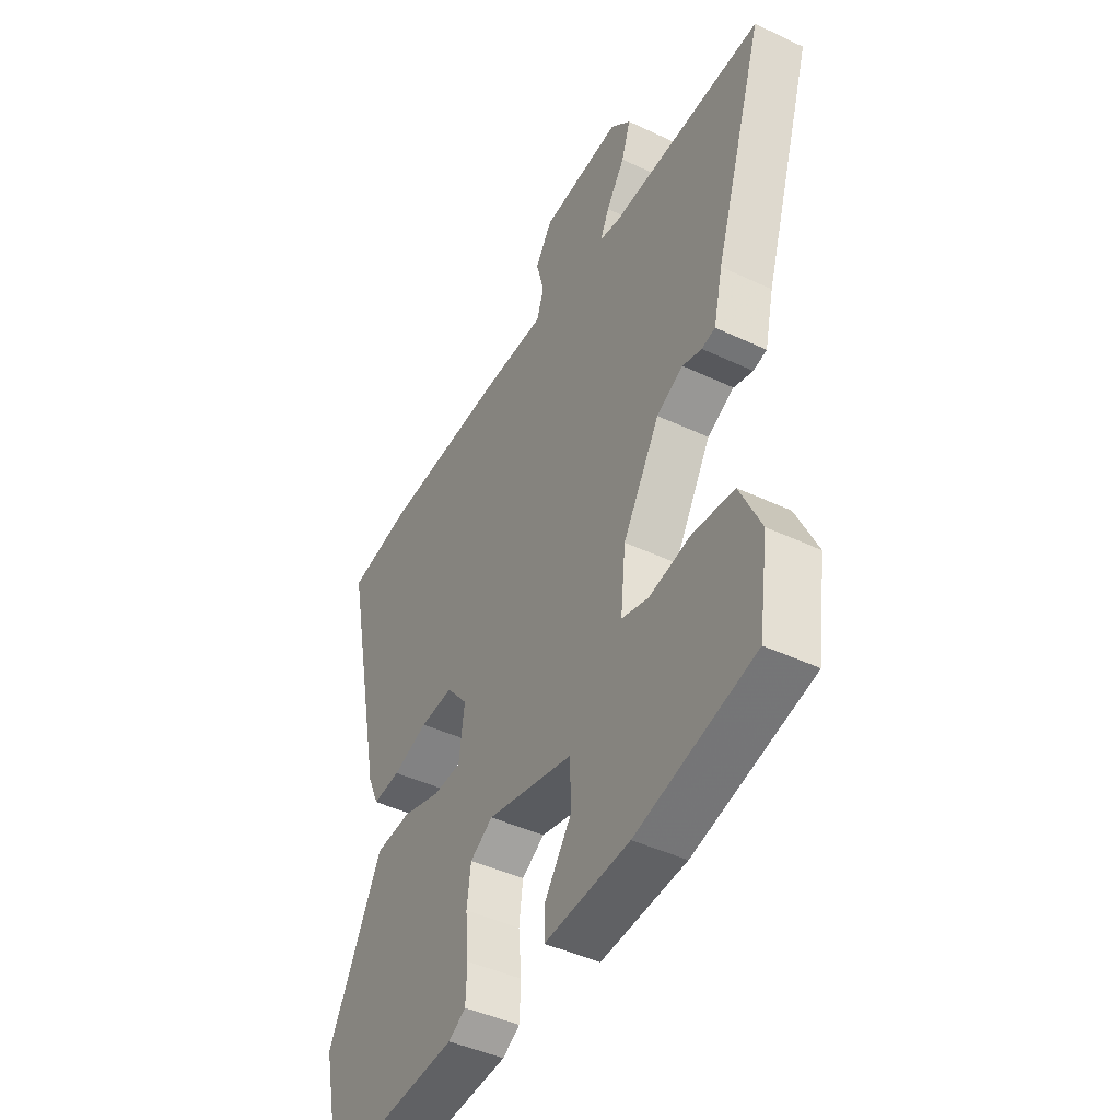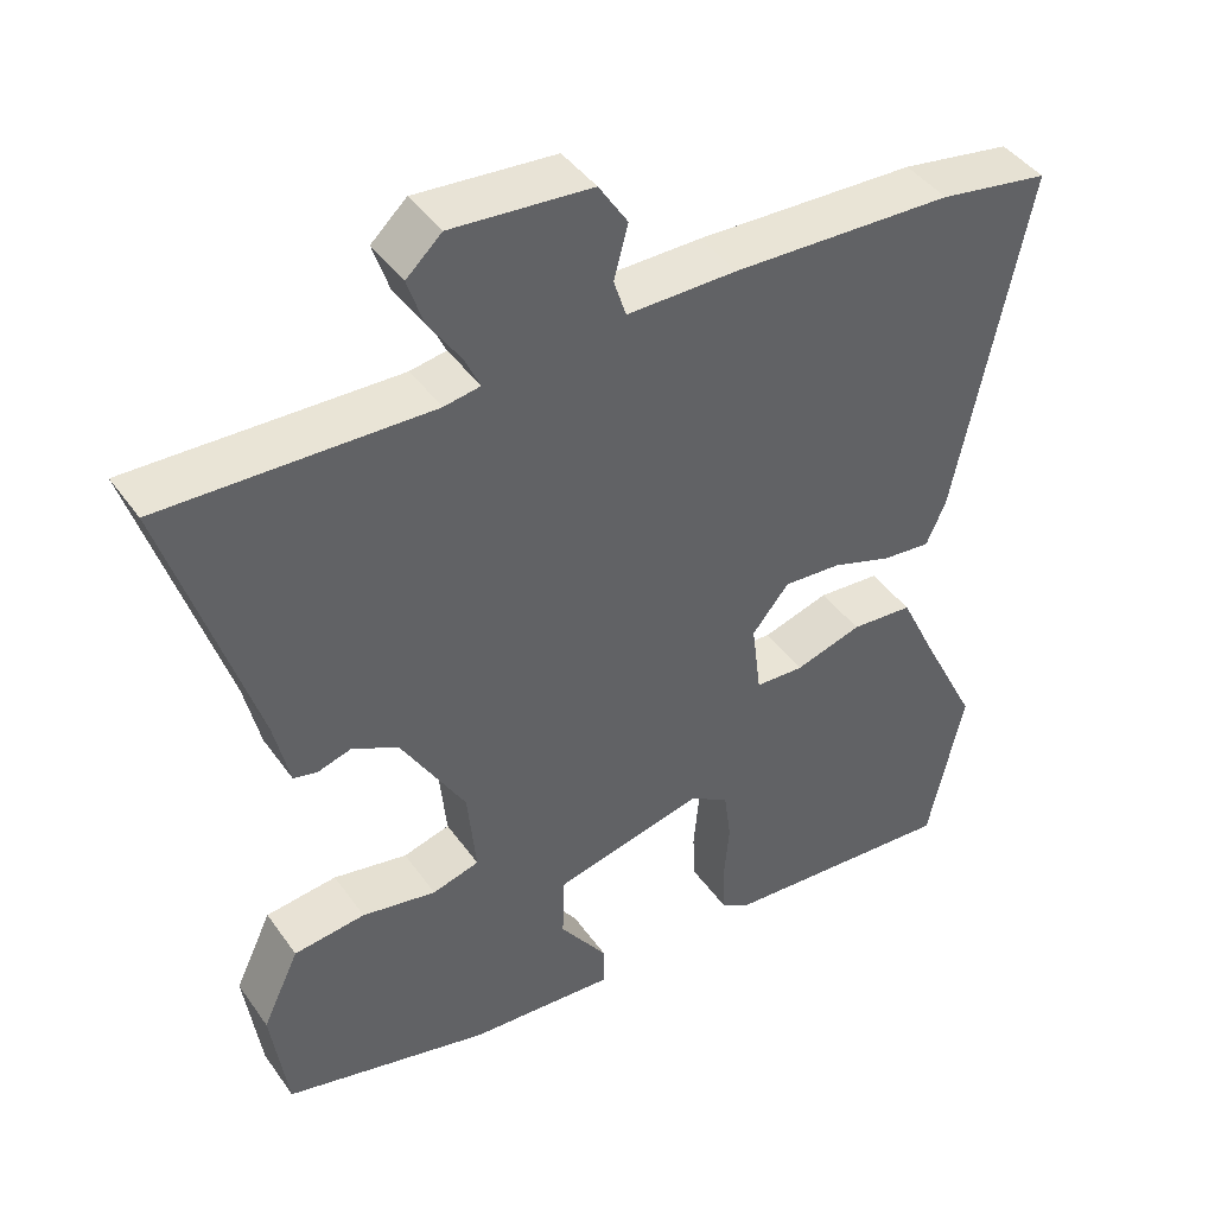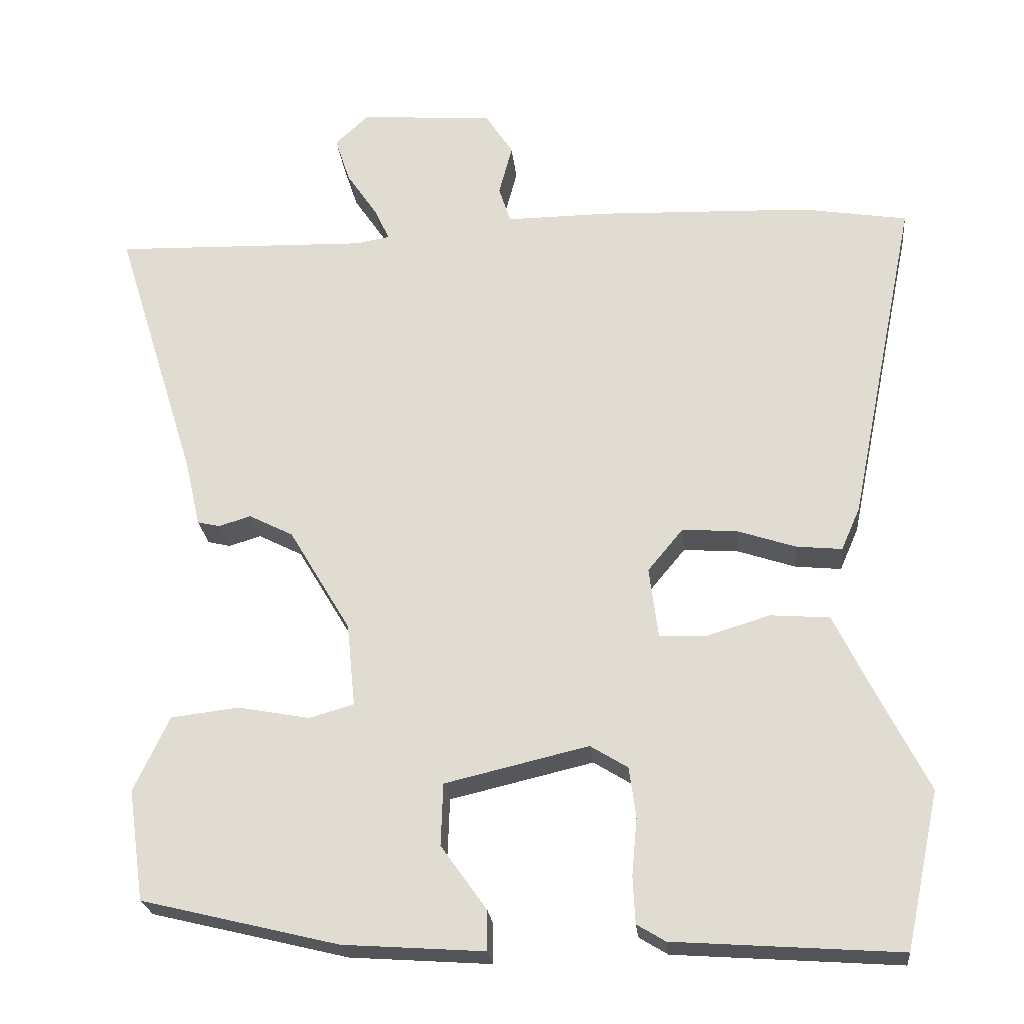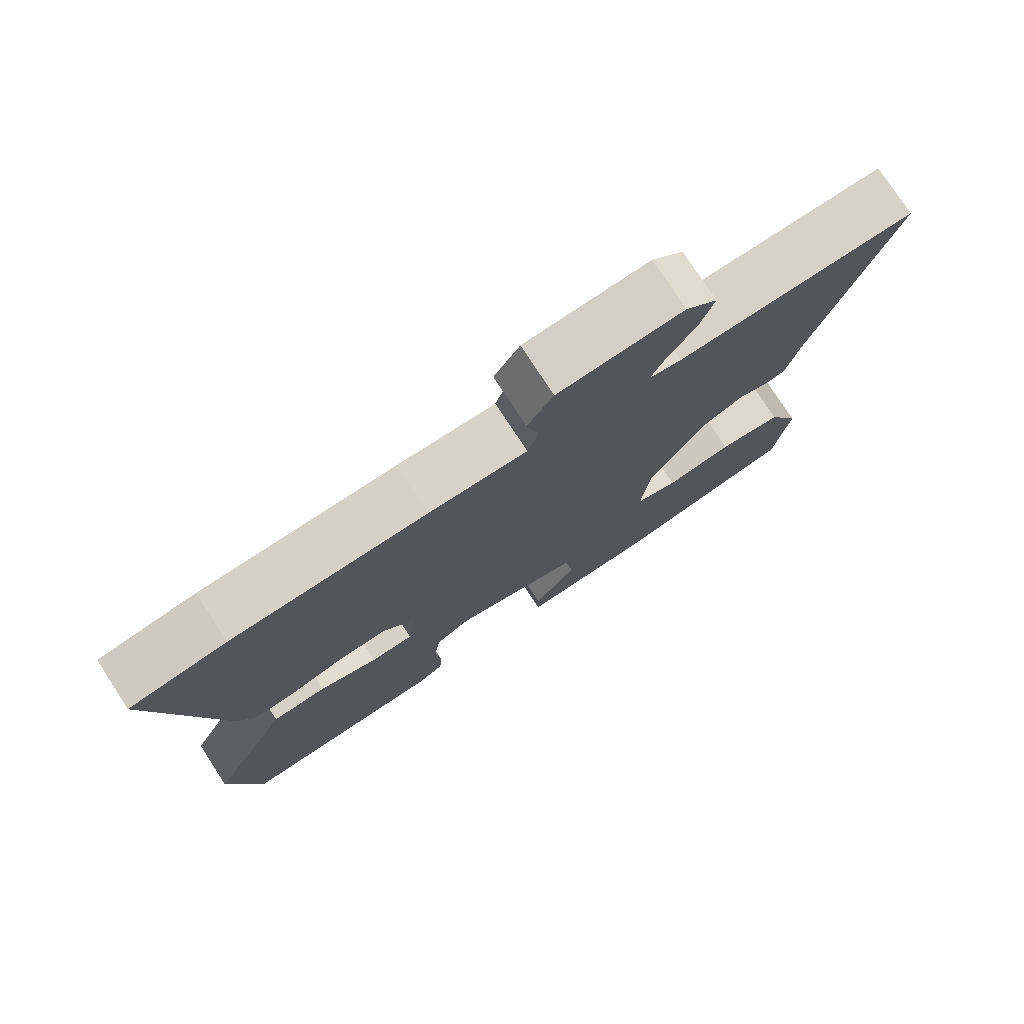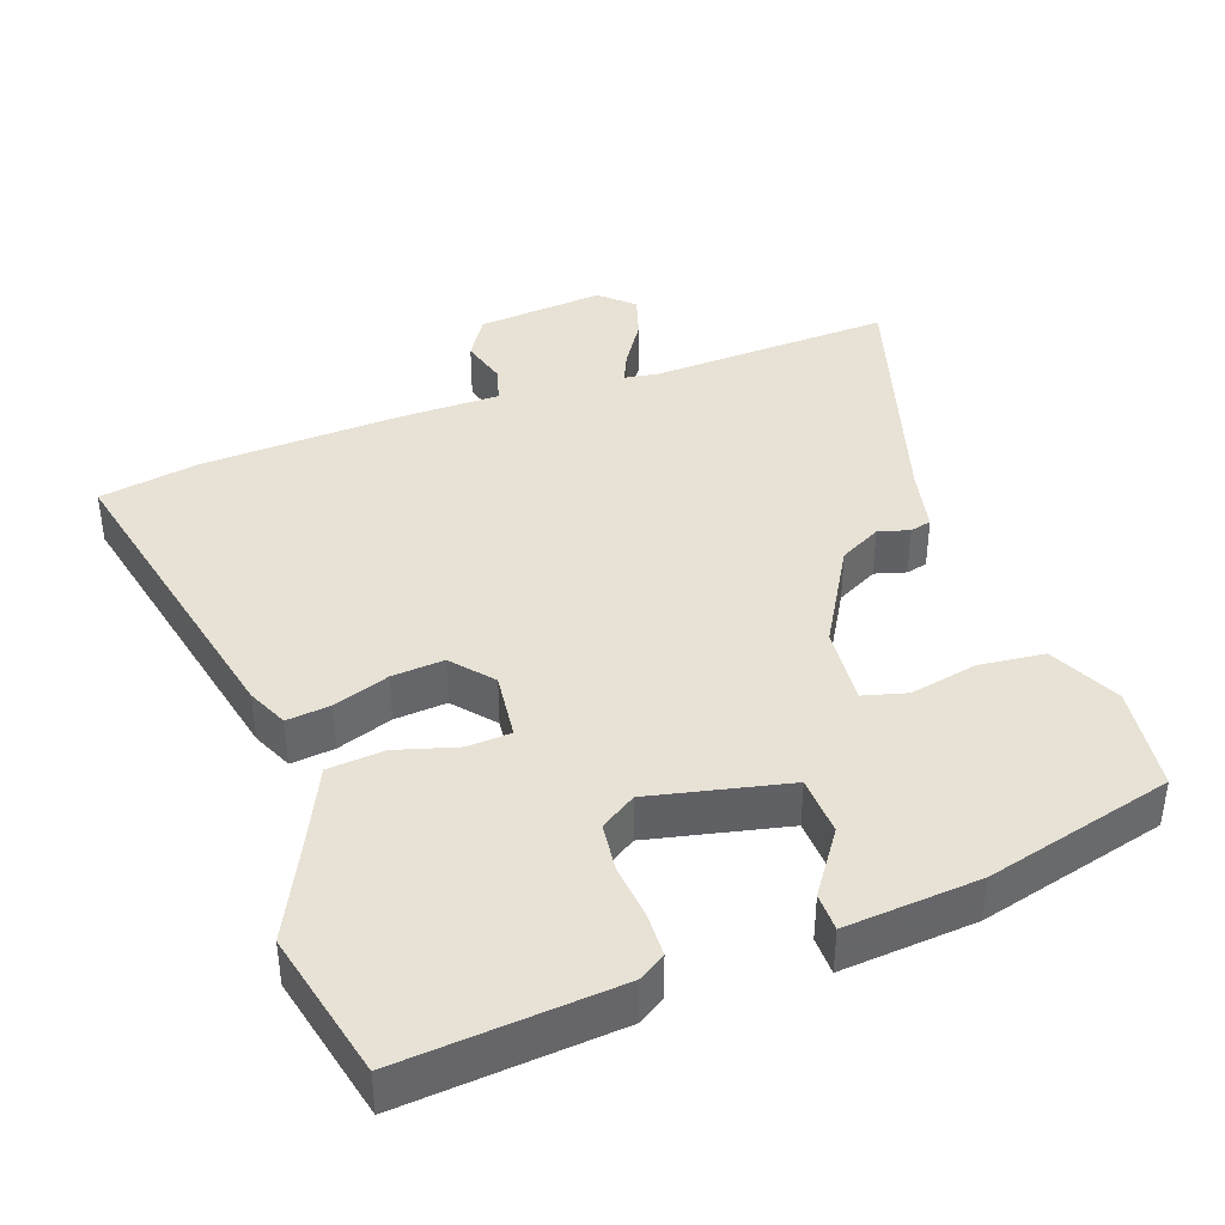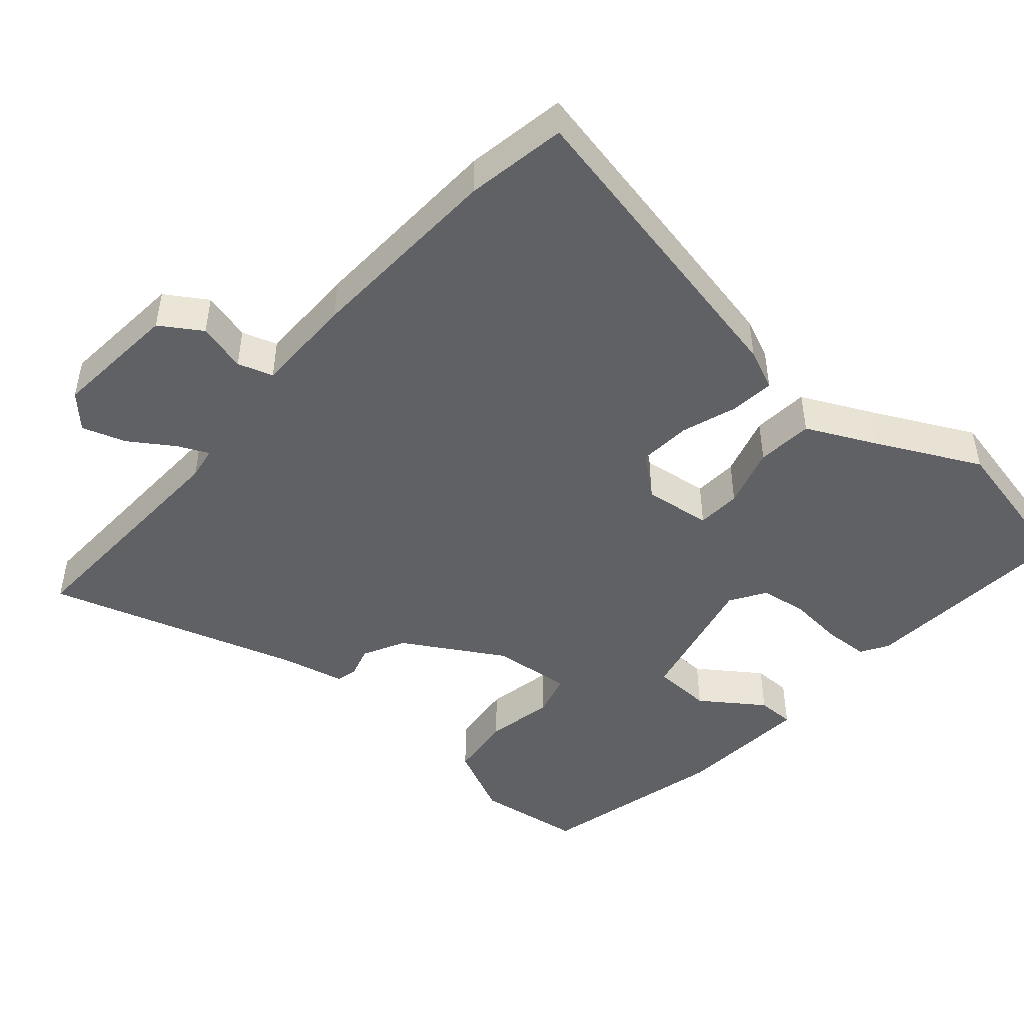
<metadata>
{"format":"obj","ext":"obj","renderer":"f3d","projection":"perspective","resolution":1024,"background":"white","views":[{"elev":-44.2,"azim":-118.9,"up":"+Z"},{"elev":43.0,"azim":-32.6,"up":"+Z"},{"elev":-23.9,"azim":5.7,"up":"+Z"},{"elev":76.8,"azim":147.0,"up":"+Z"},{"elev":40.2,"azim":159.6,"up":"+Y"},{"elev":-46.8,"azim":48.7,"up":"+Y"}]}
</metadata>
<code>
v -0.49 0.07 -0.465
v -0.511 0.07 -0.317
v -0.464 0.07 -0.217
v -0.373 0.07 -0.206
v -0.278 0.07 -0.224
v -0.218 0.07 -0.207
v -0.229 0.07 -0.096
v -0.311 0.07 0.042
v -0.37 0.07 0.072
v -0.413 0.07 0.059
v -0.443 0.07 0.066
v -0.463 0.07 0.154
v -0.573 0.07 0.507
v -0.233 0.07 0.497
v -0.187 0.07 0.505
v -0.207 0.07 0.548
v -0.248 0.07 0.609
v -0.268 0.07 0.67
v -0.223 0.07 0.712
v -0.045 0.07 0.698
v -0.008 0.07 0.641
v -0.026 0.07 0.573
v -0.01 0.07 0.524
v 0.13 0.07 0.525
v 0.411 0.07 0.515
v 0.551 0.07 0.492
v 0.46 0.07 0.046
v 0.435 0.07 -0.011
v 0.374 0.07 -0.005
v 0.296 0.07 0.021
v 0.223 0.07 0.026
v 0.176 0.07 -0.031
v 0.188 0.07 -0.125
v 0.25 0.07 -0.128
v 0.335 0.07 -0.102
v 0.414 0.07 -0.108
v 0.461 0.07 -0.205
v 0.533 0.07 -0.348
v 0.488 0.07 -0.556
v 0.187 0.07 -0.535
v 0.149 0.07 -0.512
v 0.146 0.07 -0.45
v 0.153 0.07 -0.373
v 0.144 0.07 -0.306
v 0.094 0.07 -0.275
v -0.097 0.07 -0.32
v -0.1 0.07 -0.403
v -0.039 0.07 -0.489
v -0.039 0.07 -0.542
v -0.227 0.07 -0.529
v -0.49 0 -0.465
v -0.511 0 -0.317
v -0.464 0 -0.217
v -0.373 0 -0.206
v -0.278 0 -0.224
v -0.218 0 -0.207
v -0.229 0 -0.096
v -0.311 0 0.042
v -0.37 0 0.072
v -0.413 0 0.059
v -0.443 0 0.066
v -0.463 0 0.154
v -0.573 0 0.507
v -0.233 0 0.497
v -0.187 0 0.505
v -0.207 0 0.548
v -0.248 0 0.609
v -0.268 0 0.67
v -0.223 0 0.712
v -0.045 0 0.698
v -0.008 0 0.641
v -0.026 0 0.573
v -0.01 0 0.524
v 0.13 0 0.525
v 0.411 0 0.515
v 0.551 0 0.492
v 0.46 0 0.046
v 0.435 0 -0.011
v 0.374 0 -0.005
v 0.296 0 0.021
v 0.223 0 0.026
v 0.176 0 -0.031
v 0.188 0 -0.125
v 0.25 0 -0.128
v 0.335 0 -0.102
v 0.414 0 -0.108
v 0.461 0 -0.205
v 0.533 0 -0.348
v 0.488 0 -0.556
v 0.187 0 -0.535
v 0.149 0 -0.512
v 0.146 0 -0.45
v 0.153 0 -0.373
v 0.144 0 -0.306
v 0.094 0 -0.275
v -0.097 0 -0.32
v -0.1 0 -0.403
v -0.039 0 -0.489
v -0.039 0 -0.542
v -0.227 0 -0.529
f 47 48 49 50
f 46 47 50 1
f 40 41 42 43
f 40 43 44
f 37 38 39 40
f 37 40 44
f 34 35 36 37
f 33 34 37 44
f 32 33 44 45
f 27 28 29 30
f 27 30 31
f 26 27 31
f 23 24 25 26
f 23 26 31 32
f 19 20 21 22
f 19 22 23
f 16 17 18 19
f 15 16 19 23
f 14 15 23 32
f 12 13 14 32
f 9 10 11 12
f 8 9 12 32
f 2 3 4 5
f 46 1 2 5
f 46 5 6
f 45 46 6 7
f 7 8 32 45
f 100 99 98 97
f 51 100 97 96
f 93 92 91 90
f 94 93 90
f 90 89 88 87
f 94 90 87
f 87 86 85 84
f 94 87 84 83
f 95 94 83 82
f 80 79 78 77
f 81 80 77
f 81 77 76
f 76 75 74 73
f 82 81 76 73
f 72 71 70 69
f 73 72 69
f 69 68 67 66
f 73 69 66 65
f 82 73 65 64
f 82 64 63 62
f 62 61 60 59
f 82 62 59 58
f 55 54 53 52
f 55 52 51 96
f 56 55 96
f 57 56 96 95
f 95 82 58 57
f 1 51 52 2
f 2 52 53 3
f 3 53 54 4
f 4 54 55 5
f 5 55 56 6
f 6 56 57 7
f 7 57 58 8
f 8 58 59 9
f 9 59 60 10
f 10 60 61 11
f 11 61 62 12
f 12 62 63 13
f 13 63 64 14
f 14 64 65 15
f 15 65 66 16
f 16 66 67 17
f 17 67 68 18
f 18 68 69 19
f 19 69 70 20
f 20 70 71 21
f 21 71 72 22
f 22 72 73 23
f 23 73 74 24
f 24 74 75 25
f 25 75 76 26
f 26 76 77 27
f 27 77 78 28
f 28 78 79 29
f 29 79 80 30
f 30 80 81 31
f 31 81 82 32
f 32 82 83 33
f 33 83 84 34
f 34 84 85 35
f 35 85 86 36
f 36 86 87 37
f 37 87 88 38
f 38 88 89 39
f 39 89 90 40
f 40 90 91 41
f 41 91 92 42
f 42 92 93 43
f 43 93 94 44
f 44 94 95 45
f 45 95 96 46
f 46 96 97 47
f 47 97 98 48
f 48 98 99 49
f 49 99 100 50
f 50 100 51 1

</code>
